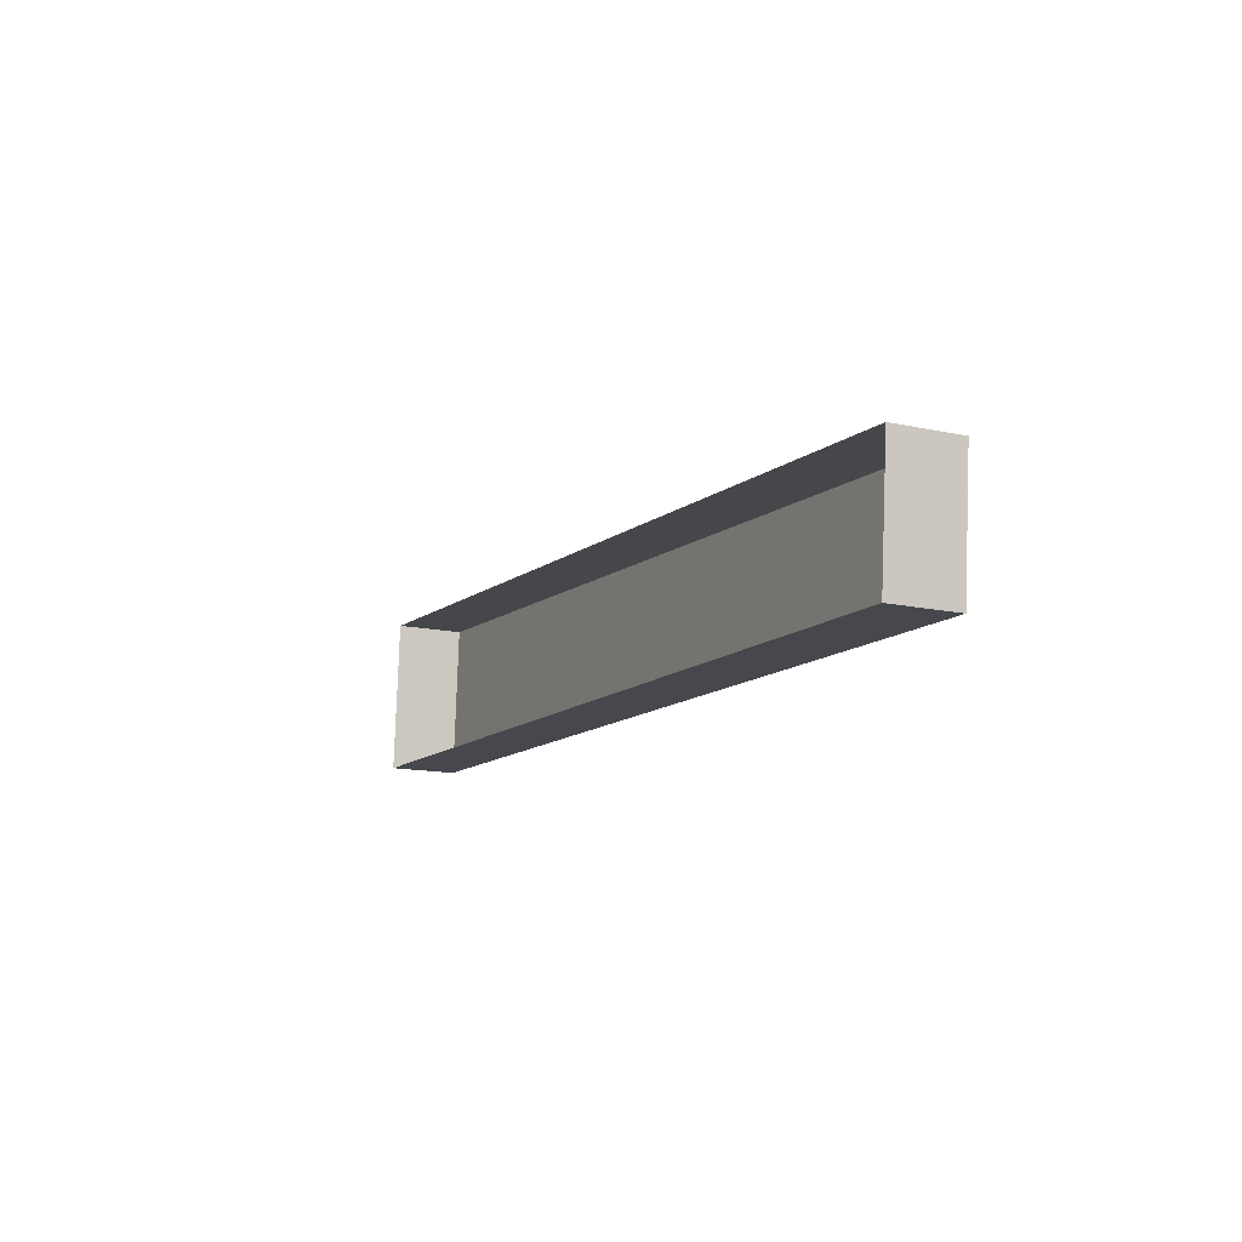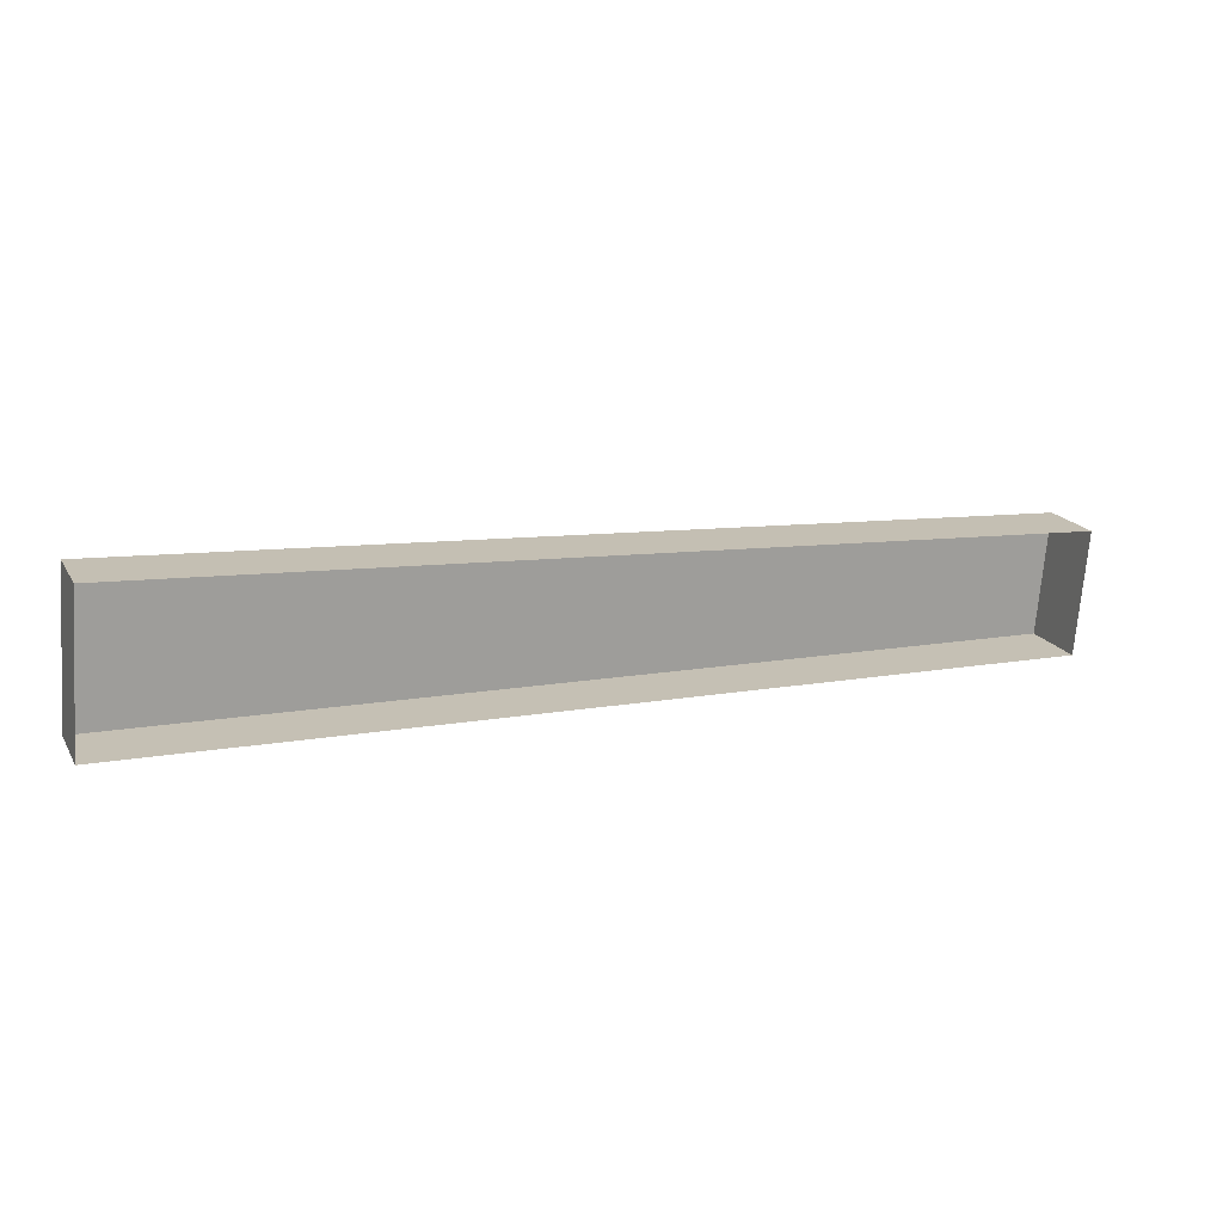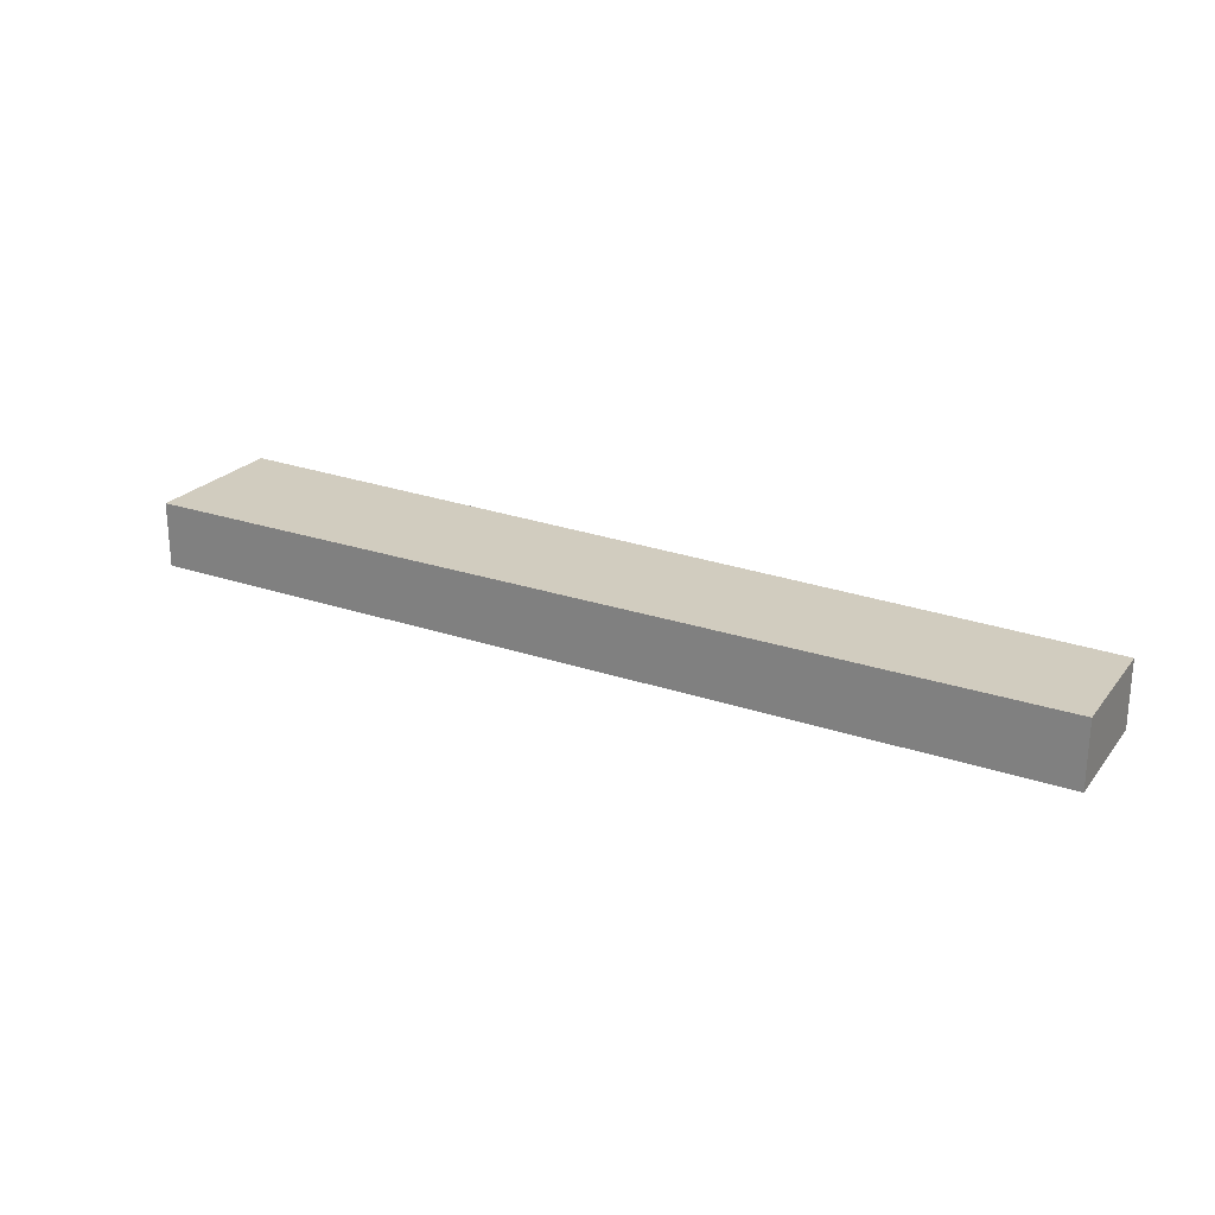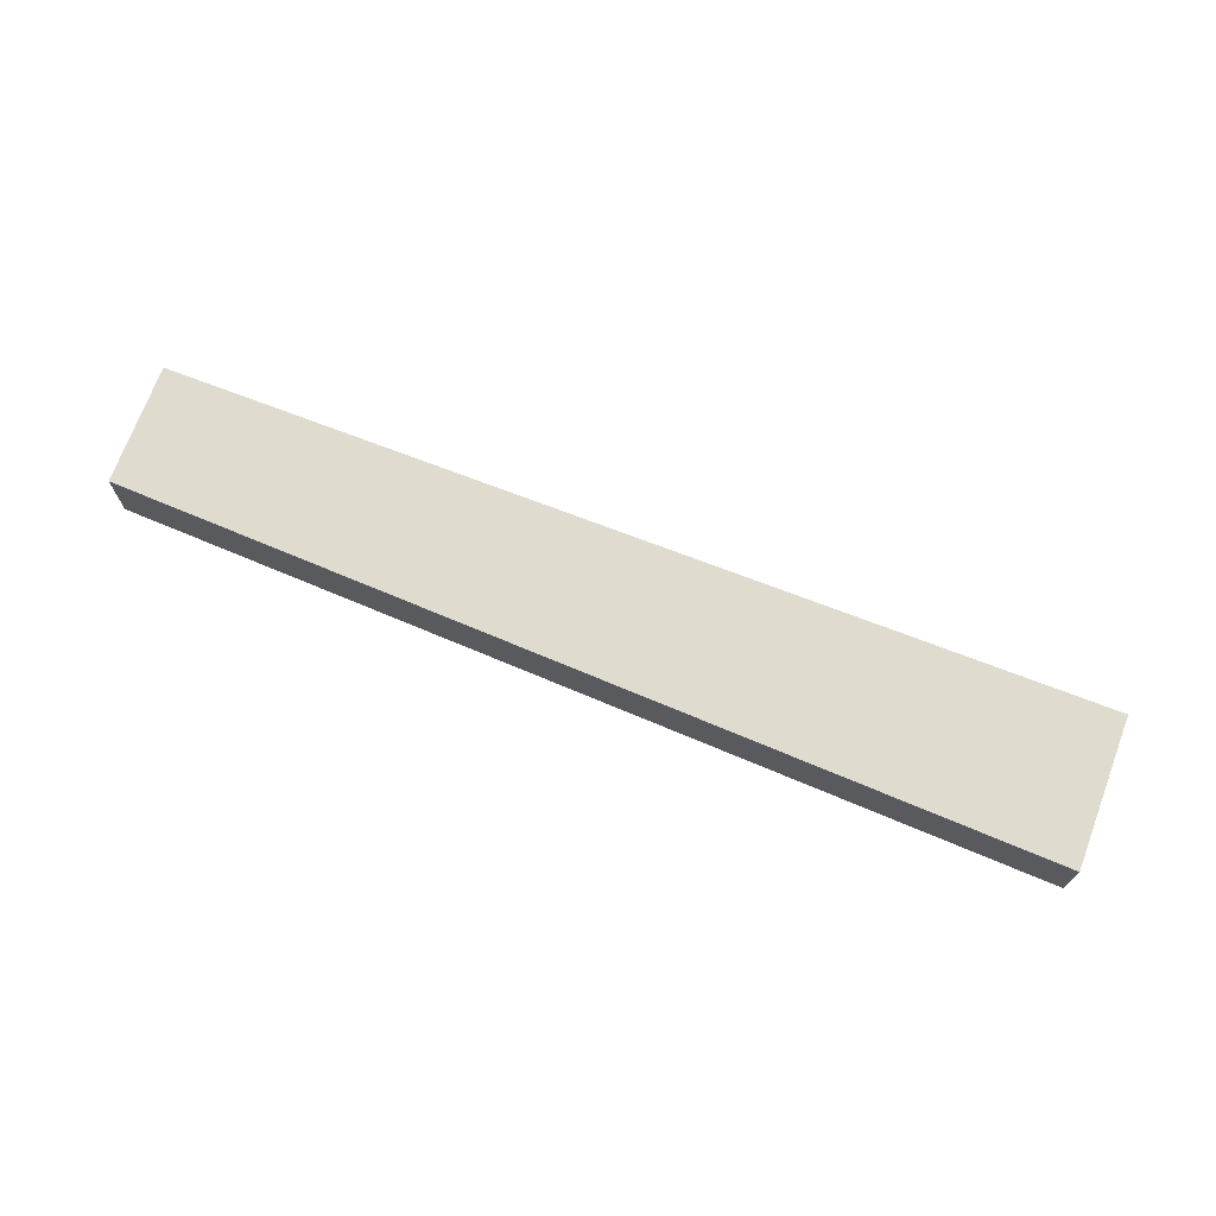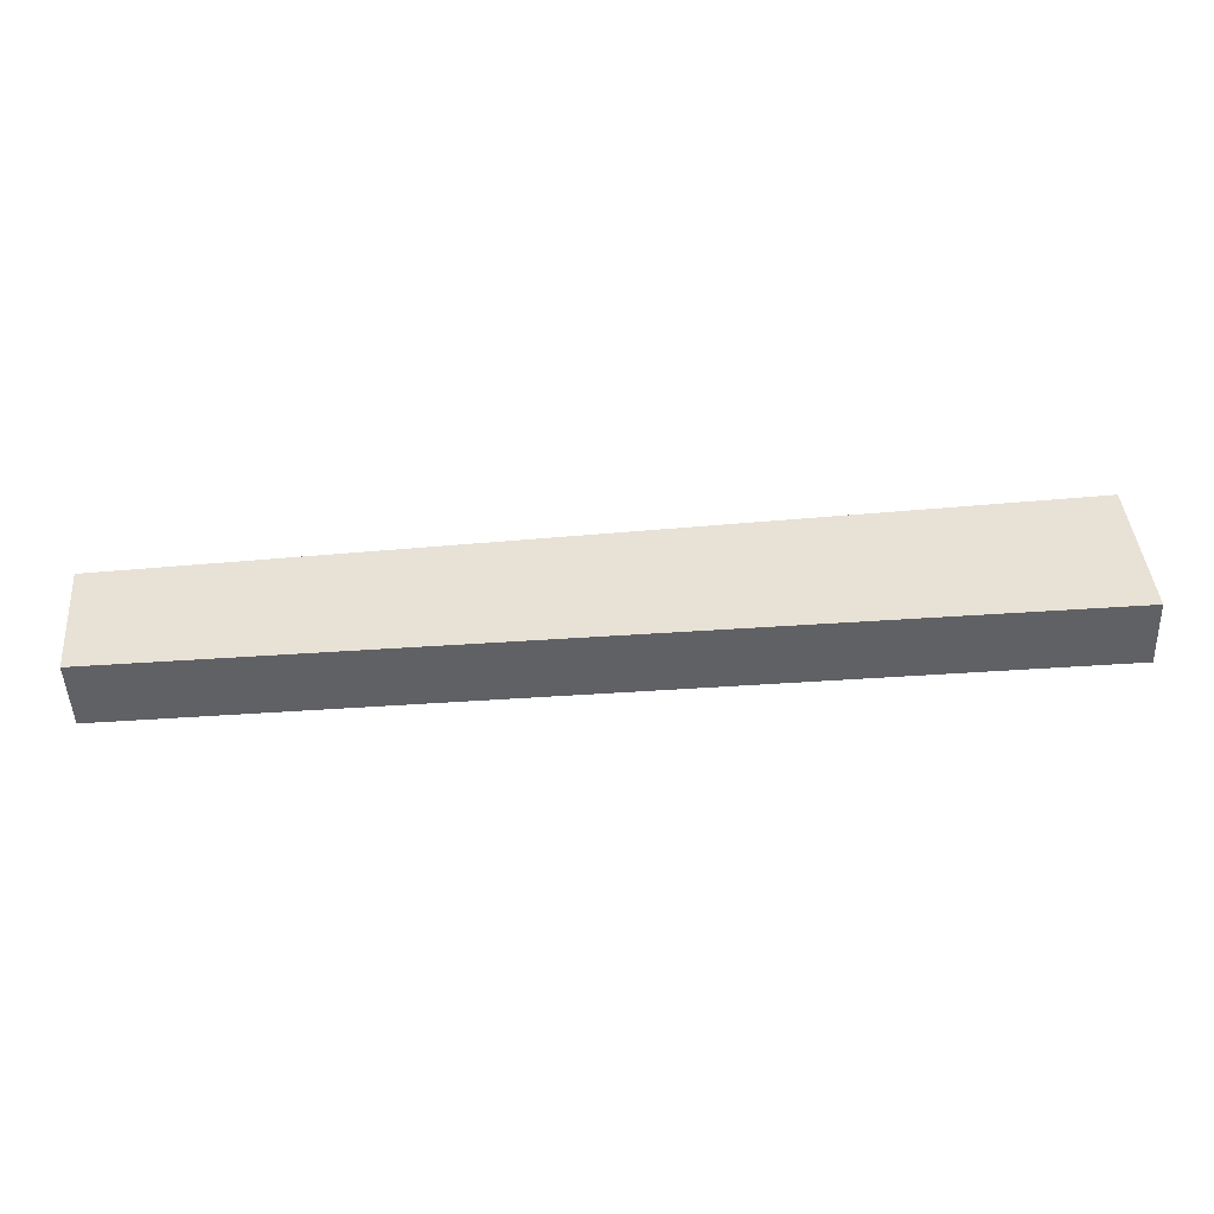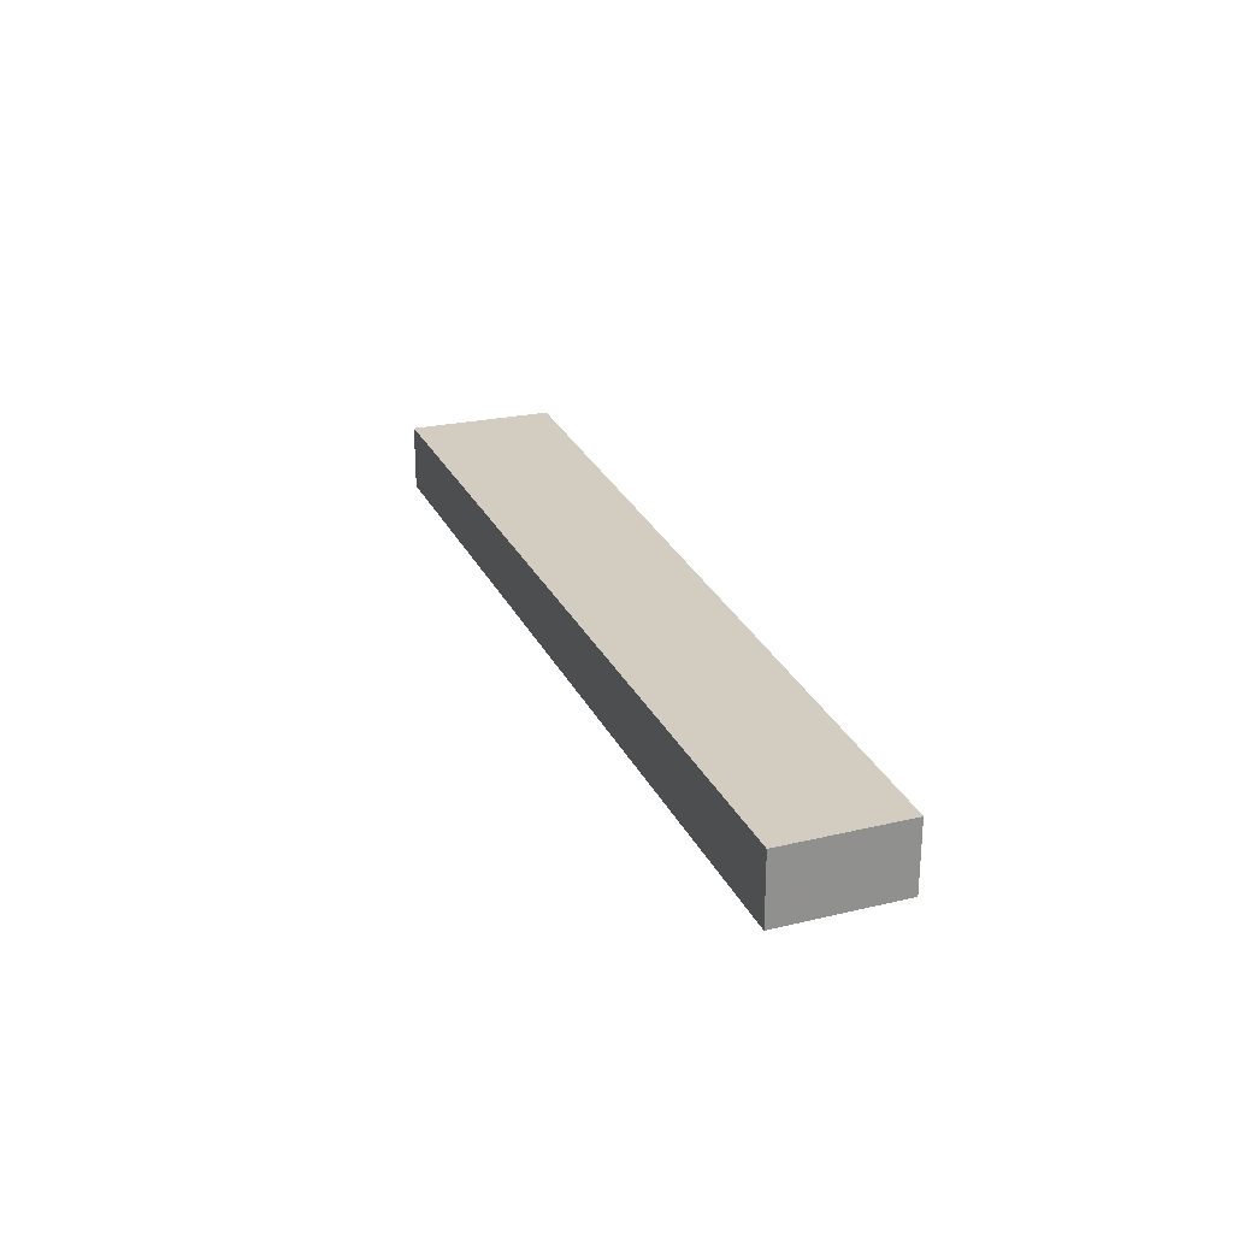
<metadata>
{"format":"obj","ext":"obj","renderer":"f3d","projection":"perspective","resolution":1024,"background":"white","views":[{"elev":-13.8,"azim":64.0,"up":"+Z"},{"elev":18.9,"azim":-22.2,"up":"+Z"},{"elev":24.0,"azim":33.6,"up":"+Y"},{"elev":70.3,"azim":-154.9,"up":"+Y"},{"elev":-48.6,"azim":-177.6,"up":"+Z"},{"elev":24.4,"azim":73.8,"up":"+Y"}]}
</metadata>
<code>
v 35 0 2.5
v 34 0 -8.5
v -50 0 -5.25
v -49 0 8.25
v 35 0 2.5
v 35 6 2.5
v 34 6 -8.5
v -50 6 -5.25
v -49 6 8.25
v 35 6 2.5
v 35 6 2.5
v 34.5 6 -3
v 34 6 -8.5
v -8 6 -6.875
v -50 6 -5.25
v -49.5 6 1.5
v -49 6 8.25
v -7 6 5.375
v 14 6 3.938
v 13 6 -7.688
v -29 6 -6.062
v -28 6 6.812
v 24.5 6 3.219
v 23.5 6 -8.094
v -39.5 6 -5.656
v -38.5 6 7.531
f 6 1 2
f 2 7 6
f 7 2 3
f 3 8 7
f 8 3 4
f 4 9 8
f 9 4 5
f 5 10 9
f 10 5 1
f 1 6 10
f 14 18 20
f 18 19 20
f 14 22 18
f 21 22 14
f 11 12 23
f 12 13 24
f 12 24 23
f 19 24 20
f 19 23 24
f 15 16 25
f 16 17 26
f 16 26 25
f 21 26 22
f 21 25 26

</code>
